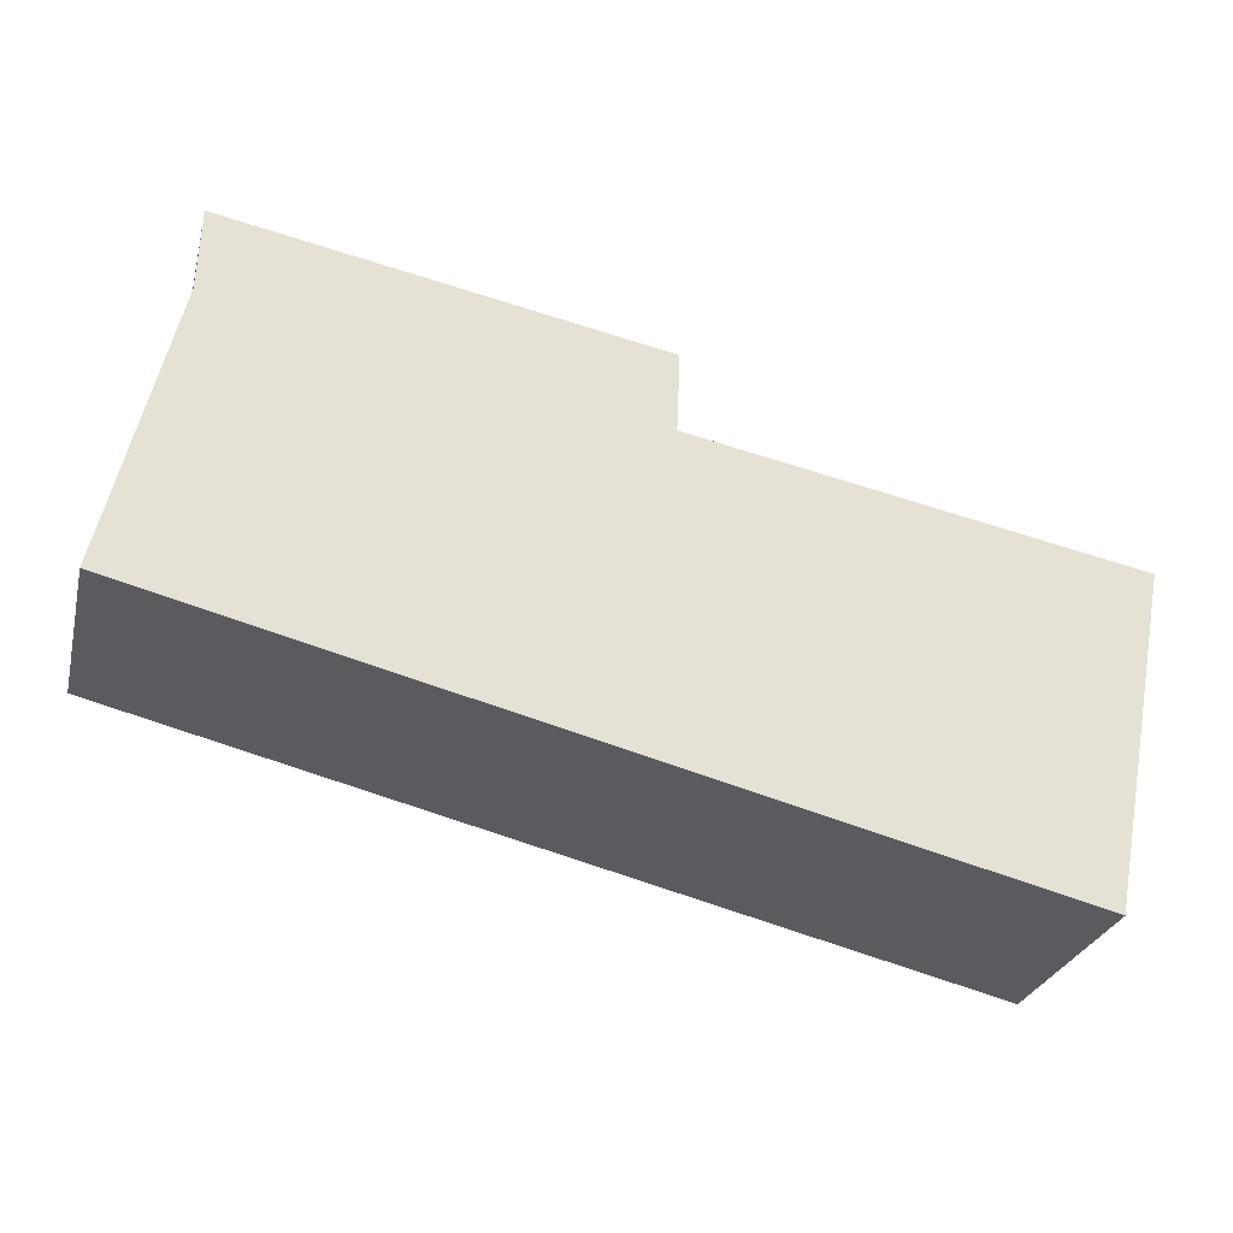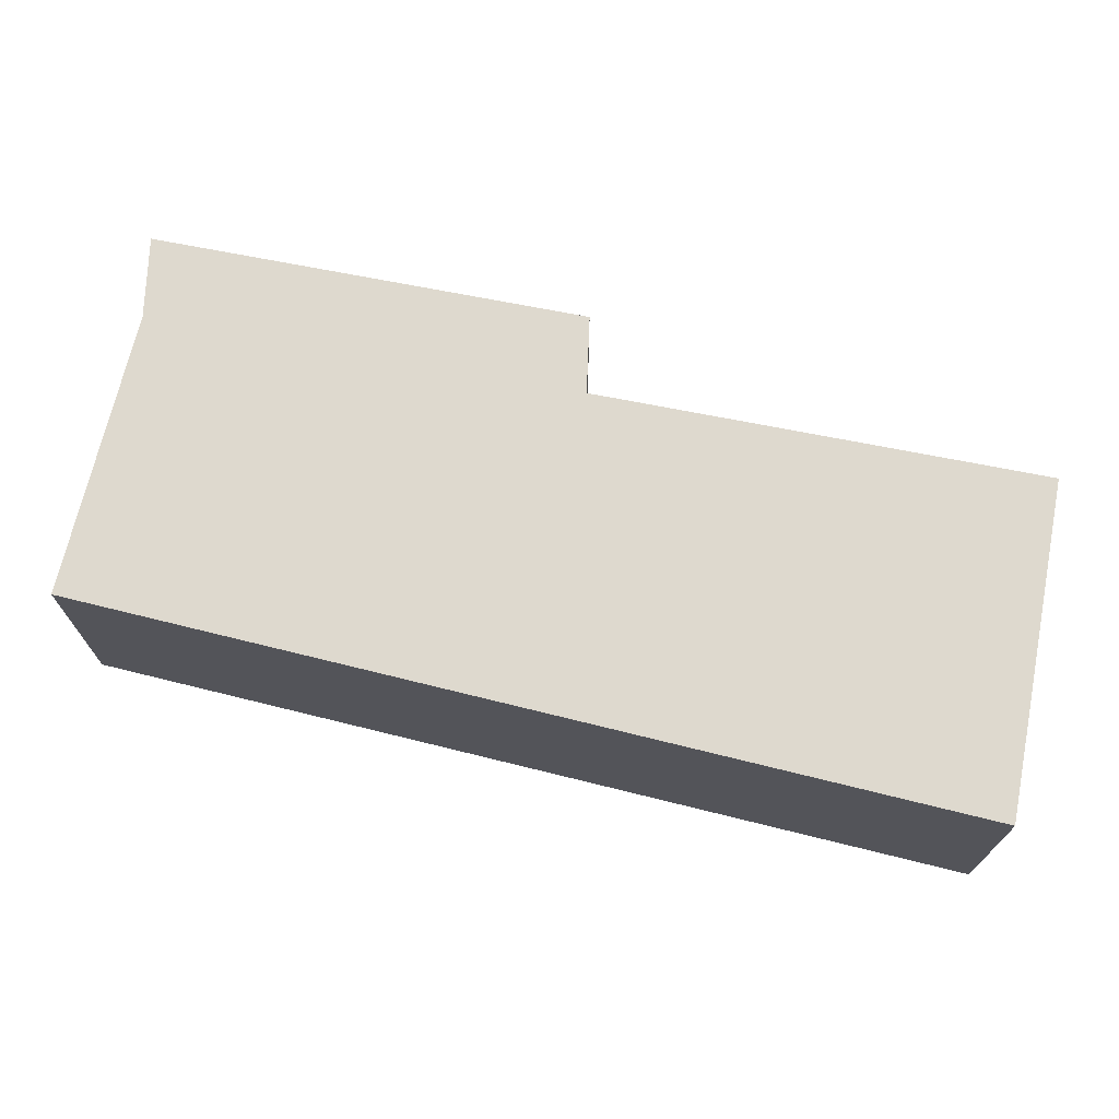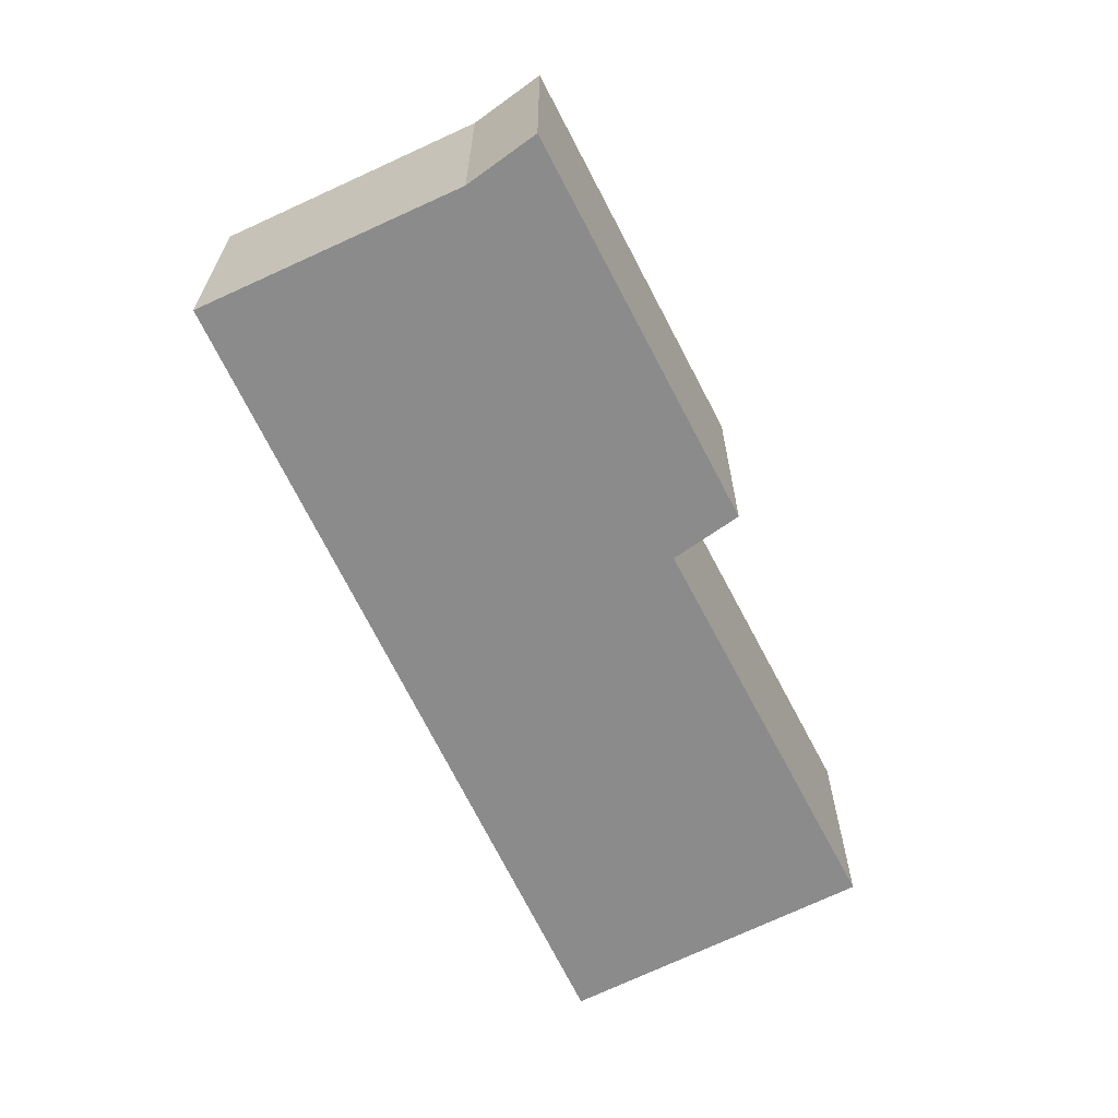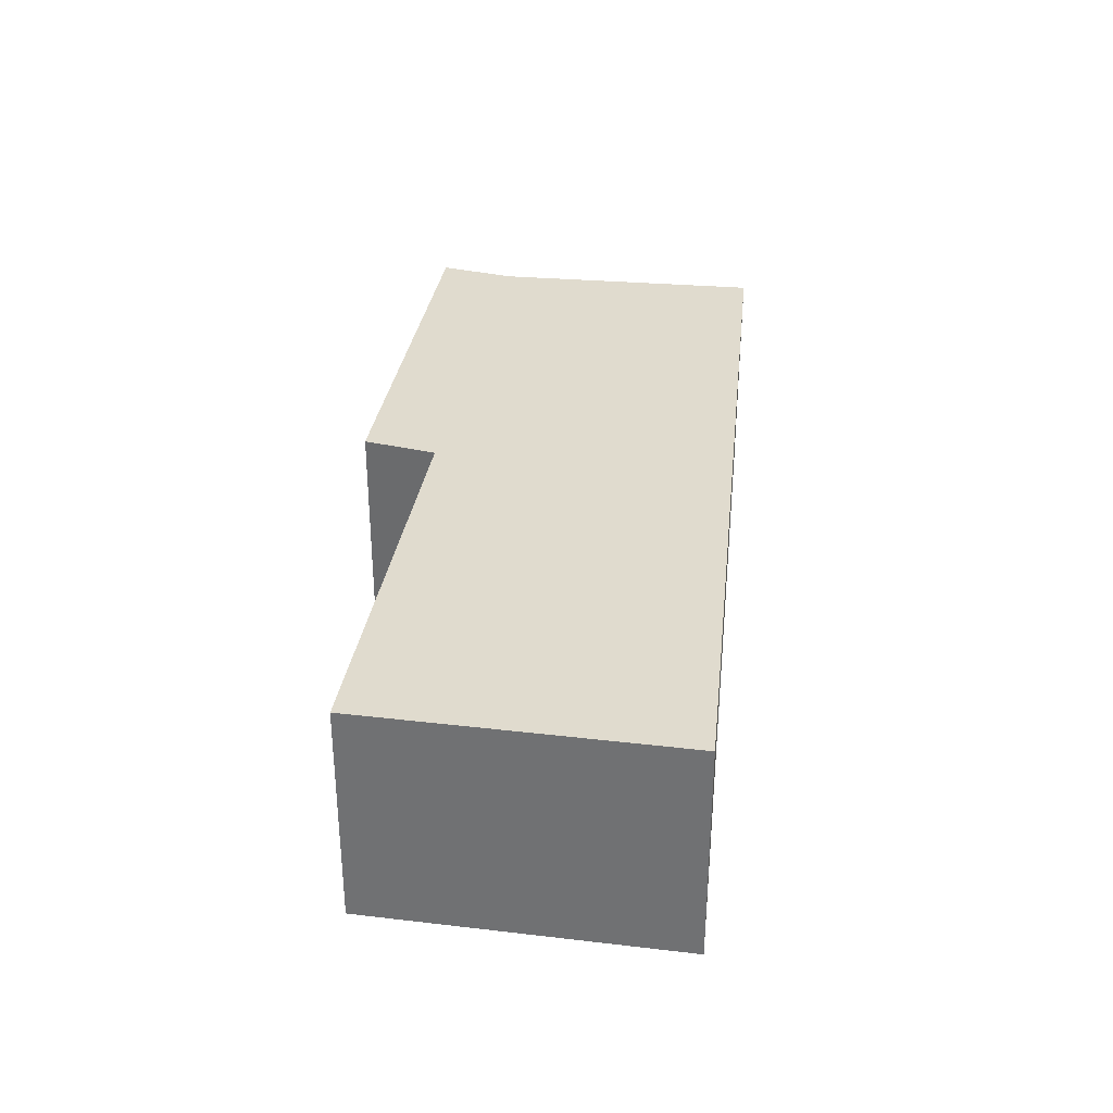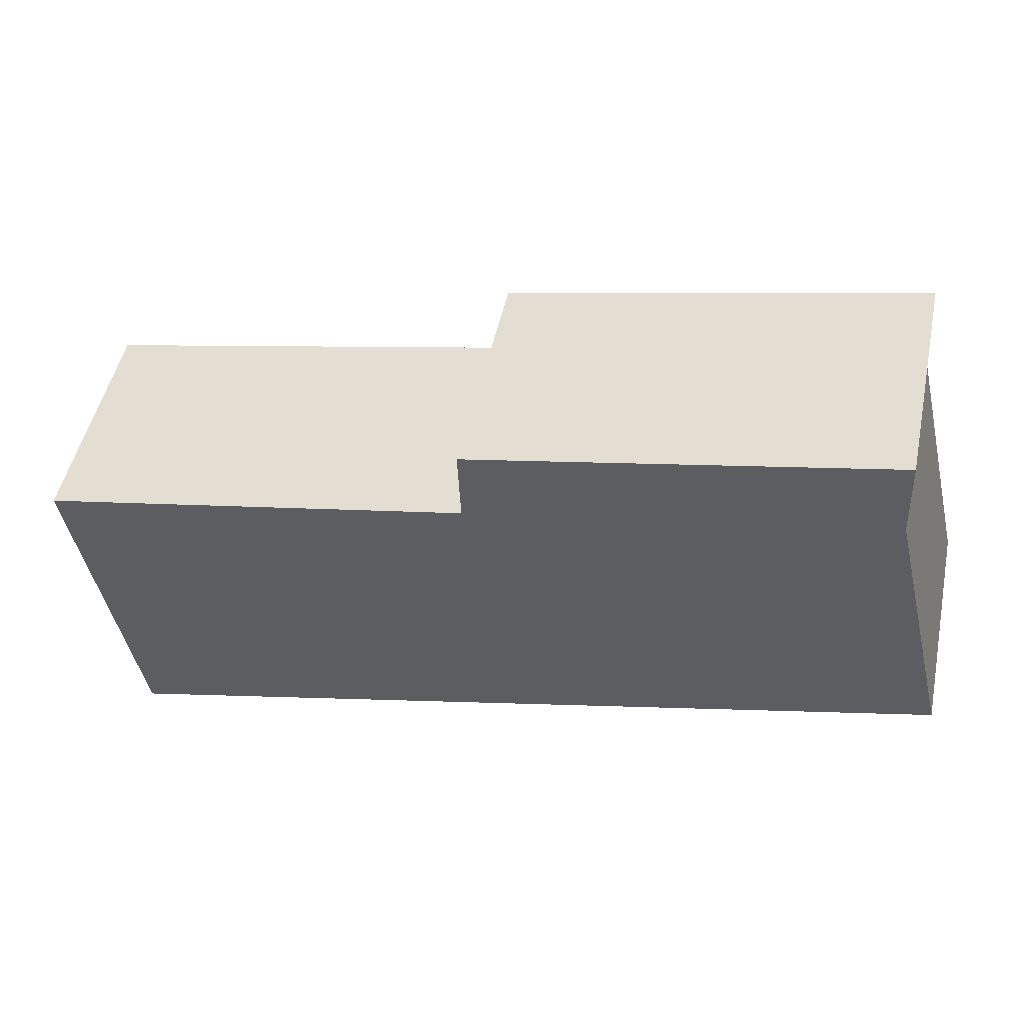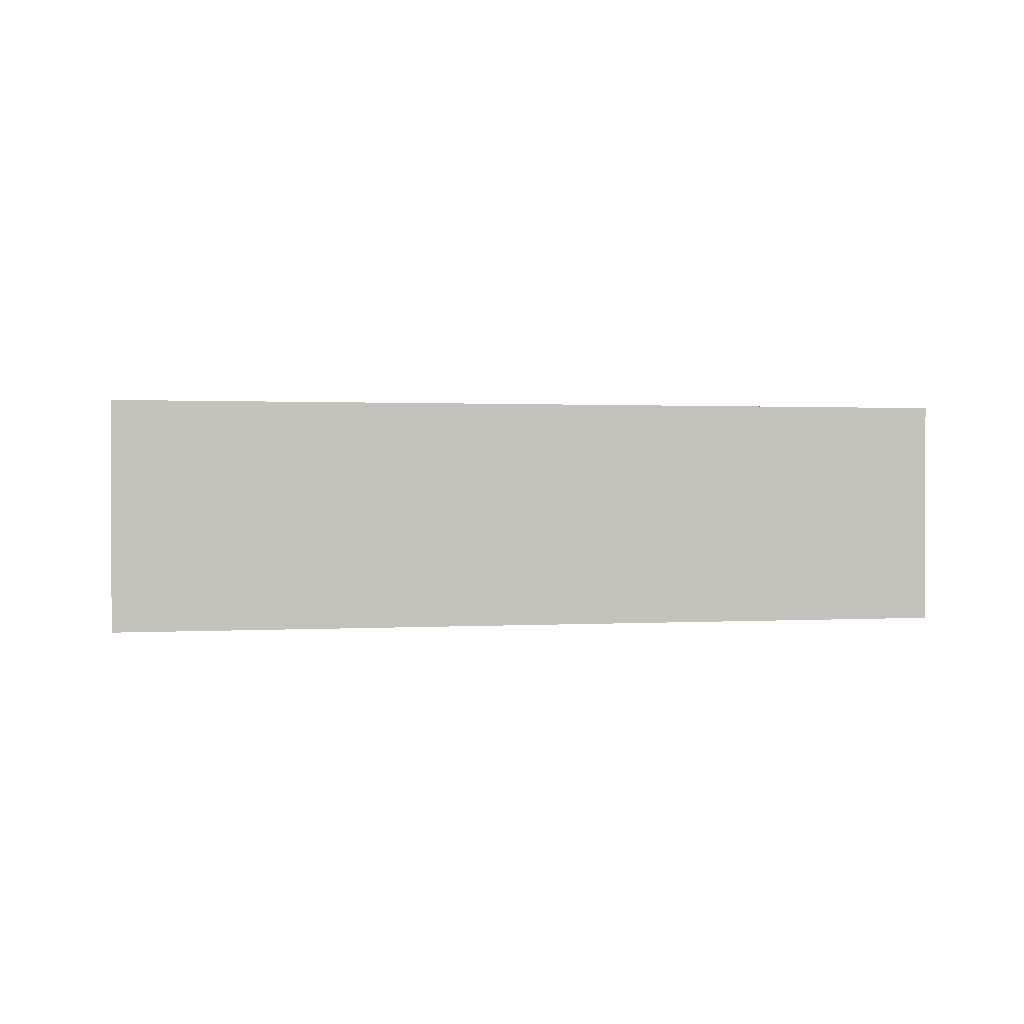
<metadata>
{"format":"obj","ext":"obj","renderer":"f3d","projection":"perspective","resolution":1024,"background":"white","views":[{"elev":-27.4,"azim":-13.6,"up":"+Z"},{"elev":-18.5,"azim":0.1,"up":"+Z"},{"elev":-64.0,"azim":-51.6,"up":"+Y"},{"elev":33.4,"azim":109.9,"up":"+Y"},{"elev":49.4,"azim":-168.0,"up":"+Z"},{"elev":0.9,"azim":-179.5,"up":"+Y"}]}
</metadata>
<code>
v 0.1004 -0.1029 -6.411
v 0.1011 -0.1029 -6.391
v 0.2016 -0.1029 -6.43
v 0.08436 -0.1029 -6.477
v 0.2024 -0.1029 -6.411
v 0.2918 -0.1029 -6.529
v 0.3066 -0.1029 -6.45
v 0.2016 -0.1592 -6.43
v 0.1011 -0.1592 -6.391
v 0.1004 -0.1592 -6.411
v 0.08436 -0.1592 -6.477
v 0.2024 -0.1592 -6.411
v 0.2918 -0.1592 -6.529
v 0.3066 -0.1592 -6.45
v 0.2024 -0.1592 -6.411
v 0.2016 -0.1592 -6.43
v 0.2016 -0.1029 -6.43
v 0.2024 -0.1029 -6.411
v 0.1011 -0.1592 -6.391
v 0.2024 -0.1592 -6.411
v 0.2024 -0.1029 -6.411
v 0.1011 -0.1029 -6.391
v 0.2918 -0.1592 -6.529
v 0.08436 -0.1592 -6.477
v 0.08436 -0.1029 -6.477
v 0.2918 -0.1029 -6.529
v 0.3066 -0.1592 -6.45
v 0.2918 -0.1592 -6.529
v 0.2918 -0.1029 -6.529
v 0.3066 -0.1029 -6.45
v 0.2016 -0.1592 -6.43
v 0.3066 -0.1592 -6.45
v 0.3066 -0.1029 -6.45
v 0.2016 -0.1029 -6.43
f 1 2 3
f 4 1 3
f 5 3 2
f 6 4 3
f 7 6 3
f 8 9 10
f 8 10 11
f 12 9 8
f 8 11 13
f 14 8 13
f 15 16 17
f 15 17 18
f 19 20 21
f 19 21 22
f 10 9 2
f 1 10 2
f 1 11 10
f 11 1 4
f 23 24 25
f 23 25 26
f 27 28 29
f 27 29 30
f 31 32 33
f 31 33 34

</code>
